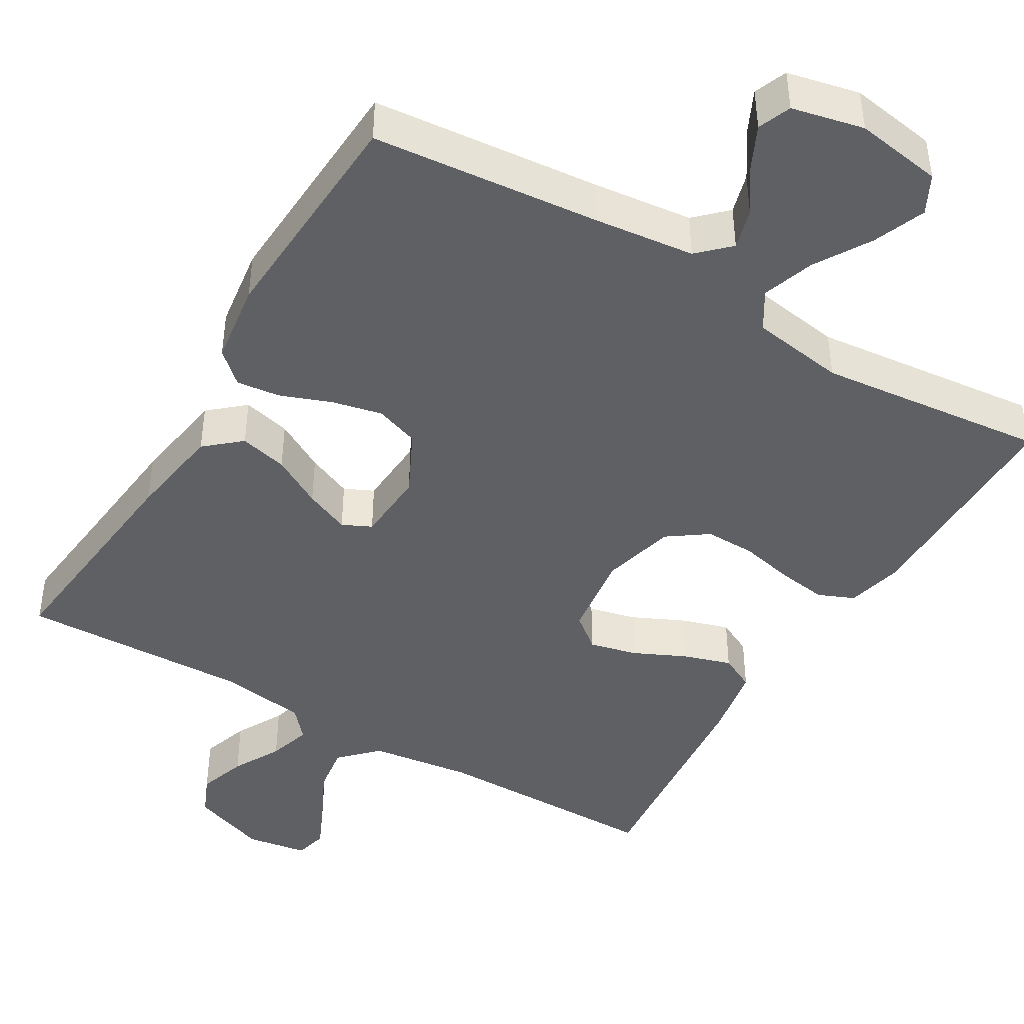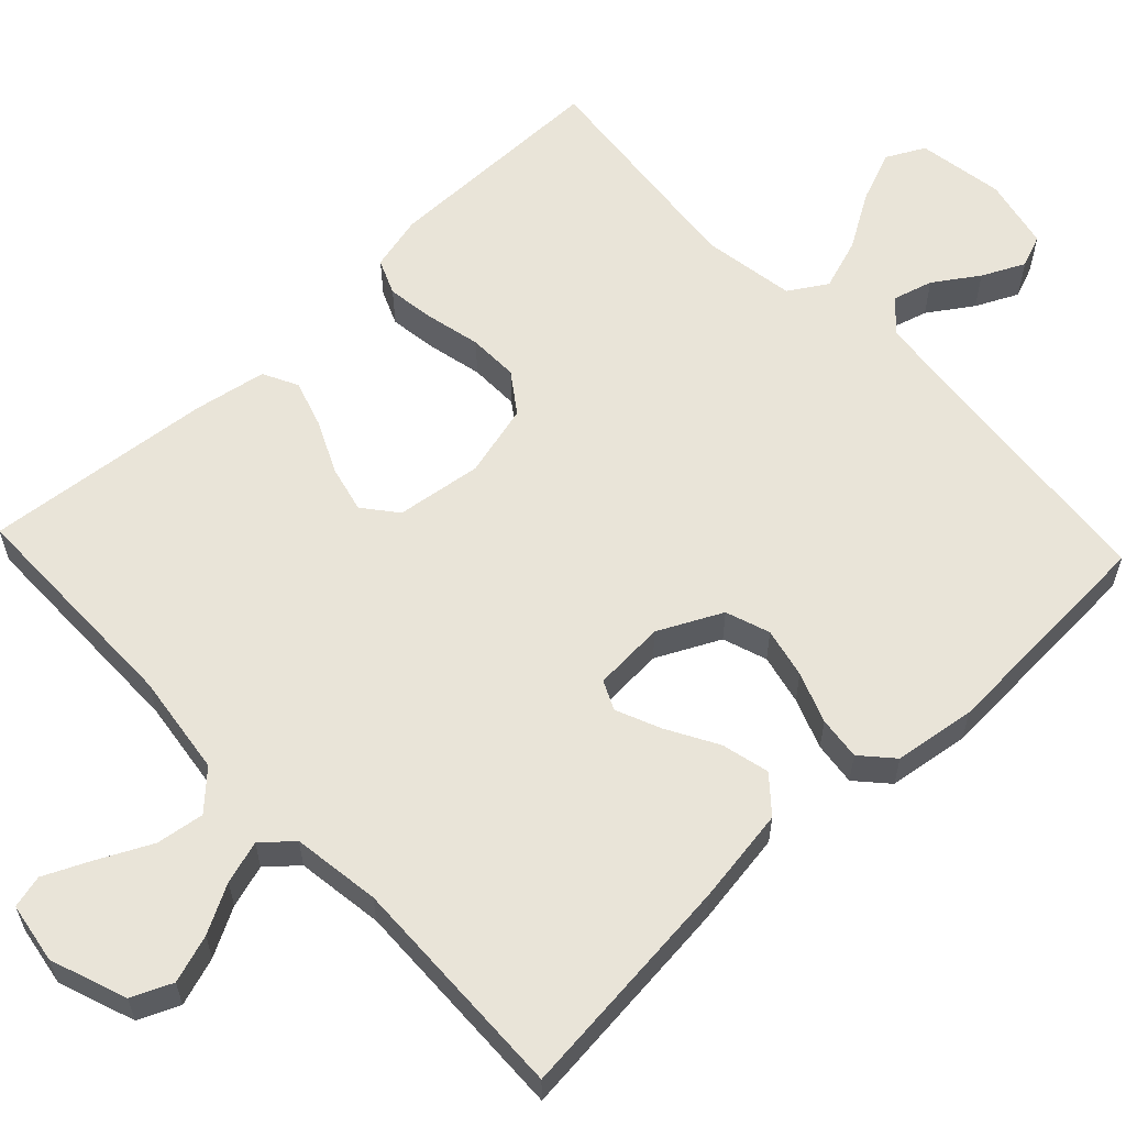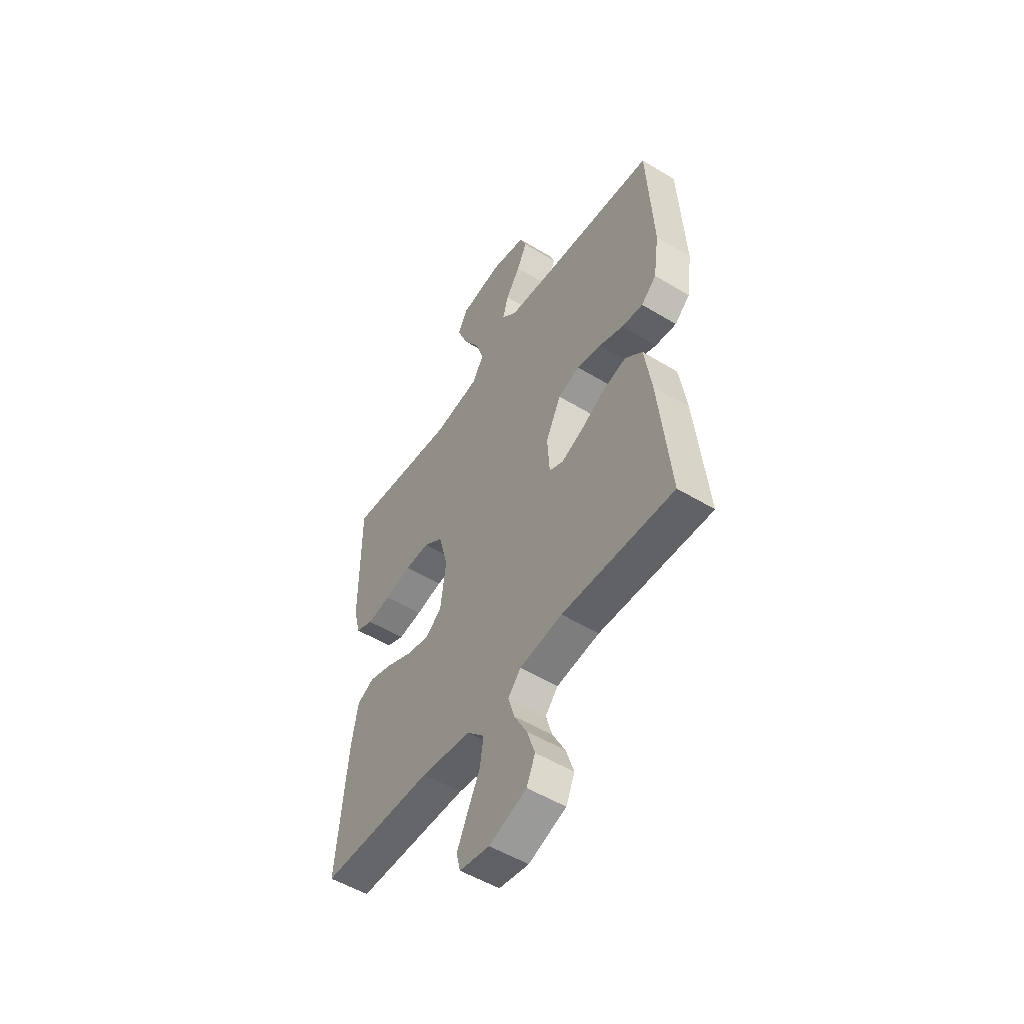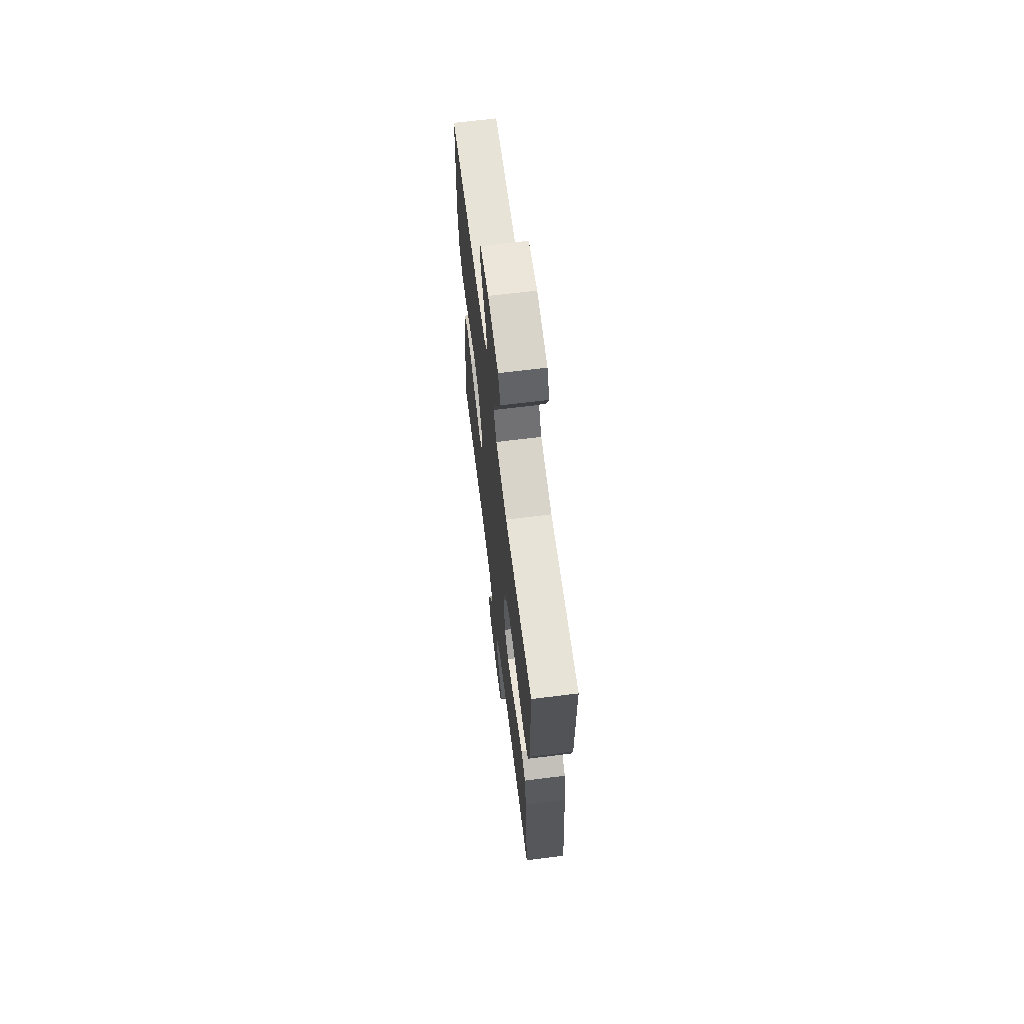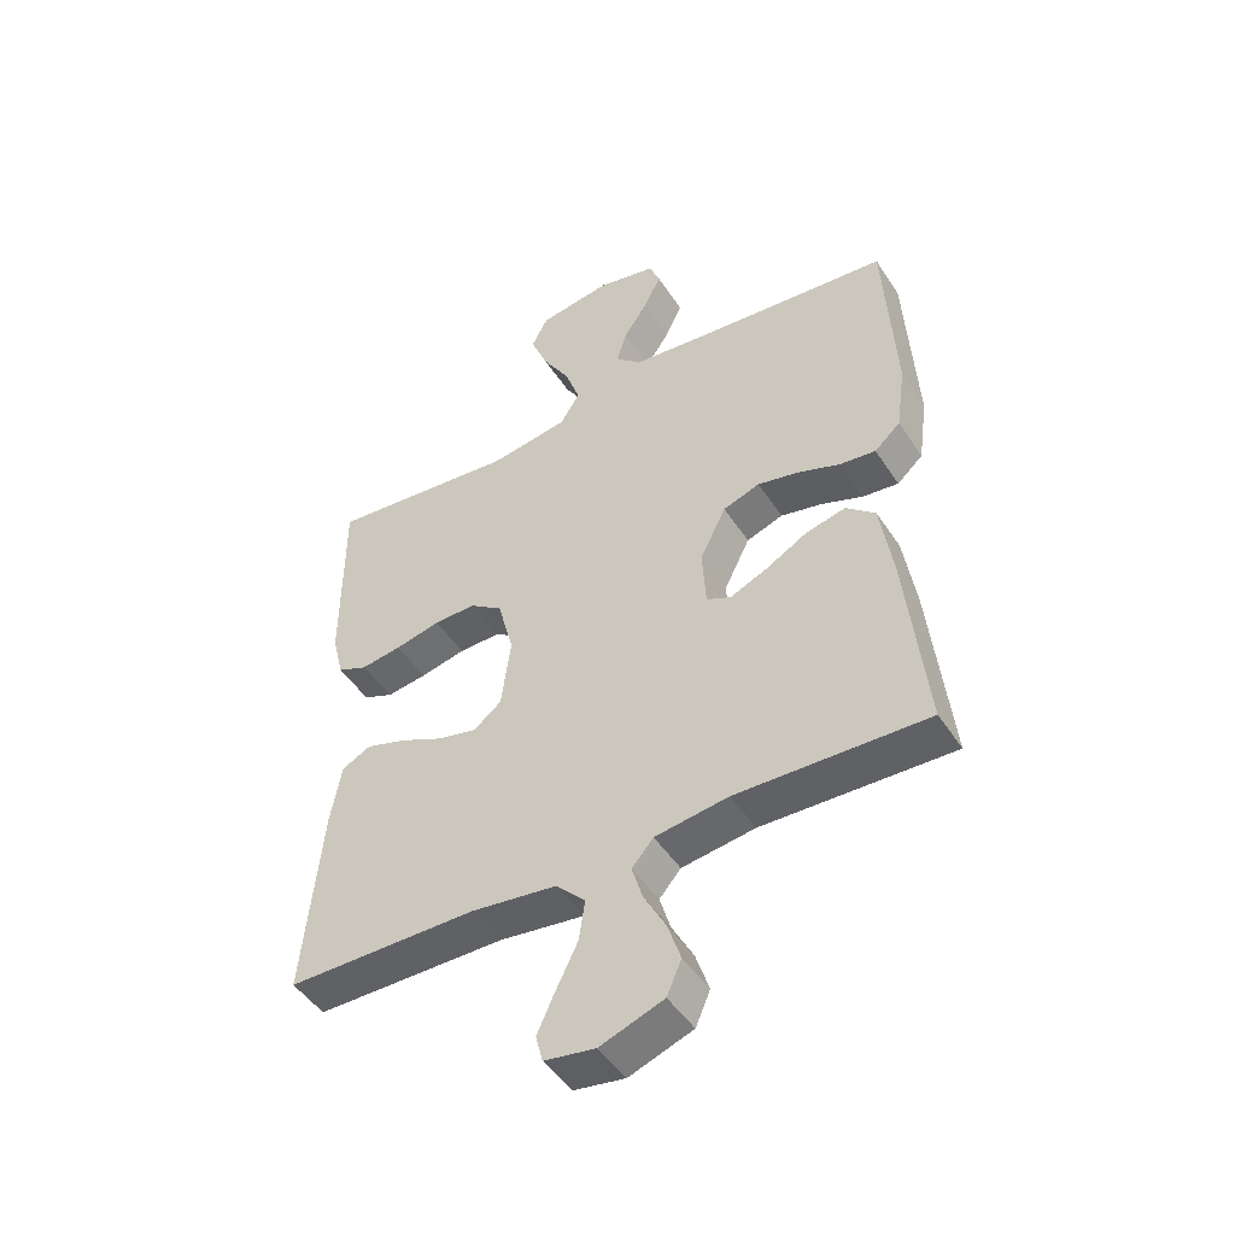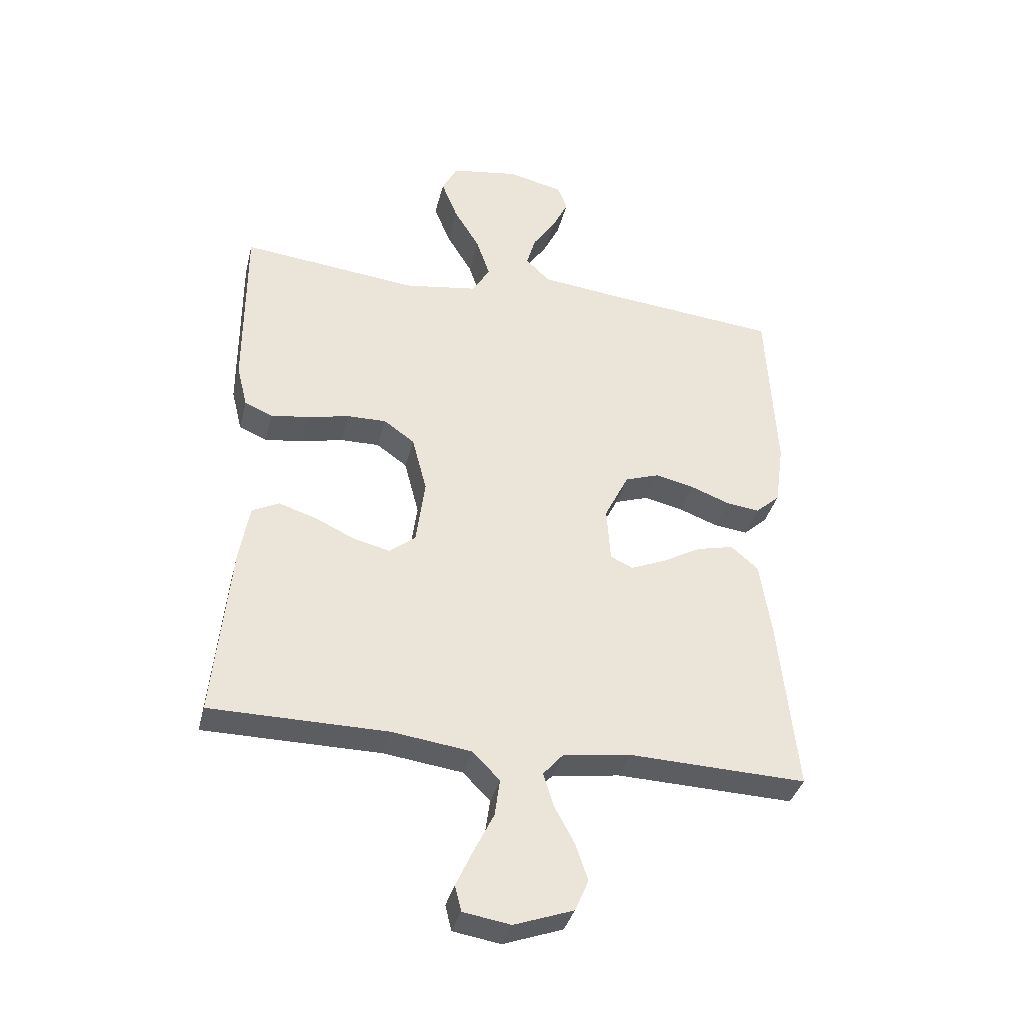
<metadata>
{"format":"obj","ext":"obj","renderer":"f3d","projection":"perspective","resolution":1024,"background":"white","views":[{"elev":-44.1,"azim":-30.7,"up":"+Y"},{"elev":59.8,"azim":-133.4,"up":"+Y"},{"elev":-52.2,"azim":-123.3,"up":"+Z"},{"elev":67.1,"azim":82.9,"up":"+Z"},{"elev":-47.8,"azim":-148.3,"up":"+Z"},{"elev":-36.7,"azim":166.4,"up":"+Z"}]}
</metadata>
<code>
v 0.5 0.07 -0.5
v 0.2 0.07 -0.502
v 0.066 0.07 -0.52
v 0.02 0.07 -0.567
v 0.029 0.07 -0.63
v 0.063 0.07 -0.699
v 0.091 0.07 -0.76
v 0.08 0.07 -0.803
v 0 0.07 -0.816
v -0.1 0.07 -0.78
v -0.123 0.07 -0.727
v -0.102 0.07 -0.664
v -0.068 0.07 -0.601
v -0.051 0.07 -0.545
v -0.085 0.07 -0.506
v -0.2 0.07 -0.49
v -0.5 0.07 -0.5
v -0.469 0.07 -0.2
v -0.45 0.07 -0.075
v -0.404 0.07 -0.035
v -0.341 0.07 -0.05
v -0.275 0.07 -0.087
v -0.216 0.07 -0.112
v -0.178 0.07 -0.094
v -0.172 0.07 0
v -0.213 0.07 0.083
v -0.271 0.07 0.103
v -0.337 0.07 0.088
v -0.403 0.07 0.063
v -0.46 0.07 0.056
v -0.501 0.07 0.093
v -0.516 0.07 0.2
v -0.5 0.07 0.5
v -0.2 0.07 0.529
v -0.07 0.07 0.544
v -0.03 0.07 0.583
v -0.045 0.07 0.636
v -0.084 0.07 0.694
v -0.111 0.07 0.75
v -0.094 0.07 0.793
v 0 0.07 0.814
v 0.114 0.07 0.796
v 0.14 0.07 0.746
v 0.113 0.07 0.678
v 0.069 0.07 0.605
v 0.046 0.07 0.537
v 0.077 0.07 0.487
v 0.2 0.07 0.468
v 0.5 0.07 0.5
v 0.5 0.07 0.2
v 0.482 0.07 0.127
v 0.435 0.07 0.107
v 0.371 0.07 0.116
v 0.299 0.07 0.132
v 0.233 0.07 0.133
v 0.181 0.07 0.096
v 0.156 0.07 0
v 0.171 0.07 -0.113
v 0.215 0.07 -0.148
v 0.277 0.07 -0.133
v 0.345 0.07 -0.101
v 0.408 0.07 -0.081
v 0.454 0.07 -0.104
v 0.471 0.07 -0.2
v 0.5 0 -0.5
v 0.2 0 -0.502
v 0.066 0 -0.52
v 0.02 0 -0.567
v 0.029 0 -0.63
v 0.063 0 -0.699
v 0.091 0 -0.76
v 0.08 0 -0.803
v 0 0 -0.816
v -0.1 0 -0.78
v -0.123 0 -0.727
v -0.102 0 -0.664
v -0.068 0 -0.601
v -0.051 0 -0.545
v -0.085 0 -0.506
v -0.2 0 -0.49
v -0.5 0 -0.5
v -0.469 0 -0.2
v -0.45 0 -0.075
v -0.404 0 -0.035
v -0.341 0 -0.05
v -0.275 0 -0.087
v -0.216 0 -0.112
v -0.178 0 -0.094
v -0.172 0 0
v -0.213 0 0.083
v -0.271 0 0.103
v -0.337 0 0.088
v -0.403 0 0.063
v -0.46 0 0.056
v -0.501 0 0.093
v -0.516 0 0.2
v -0.5 0 0.5
v -0.2 0 0.529
v -0.07 0 0.544
v -0.03 0 0.583
v -0.045 0 0.636
v -0.084 0 0.694
v -0.111 0 0.75
v -0.094 0 0.793
v 0 0 0.814
v 0.114 0 0.796
v 0.14 0 0.746
v 0.113 0 0.678
v 0.069 0 0.605
v 0.046 0 0.537
v 0.077 0 0.487
v 0.2 0 0.468
v 0.5 0 0.5
v 0.5 0 0.2
v 0.482 0 0.127
v 0.435 0 0.107
v 0.371 0 0.116
v 0.299 0 0.132
v 0.233 0 0.133
v 0.181 0 0.096
v 0.156 0 0
v 0.171 0 -0.113
v 0.215 0 -0.148
v 0.277 0 -0.133
v 0.345 0 -0.101
v 0.408 0 -0.081
v 0.454 0 -0.104
v 0.471 0 -0.2
f 64 1 2
f 63 64 2
f 62 63 2
f 61 62 2
f 60 61 2
f 59 60 2 3
f 58 59 3 4
f 57 58 4
f 52 53 54
f 51 52 54
f 50 51 54
f 49 50 54
f 48 49 54
f 47 48 54 55
f 46 47 55 56
f 43 44 45
f 42 43 45
f 41 42 45
f 40 41 45
f 39 40 45
f 38 39 45
f 37 38 45
f 36 37 45 46
f 46 56 57
f 36 46 57
f 35 36 57
f 32 33 34
f 31 32 34
f 30 31 34
f 29 30 34
f 28 29 34
f 27 28 34 35
f 20 21 22
f 19 20 22
f 18 19 22
f 17 18 22
f 16 17 22
f 15 16 22 23
f 14 15 23 24
f 11 12 13
f 10 11 13
f 9 10 13
f 8 9 13
f 7 8 13
f 6 7 13
f 5 6 13
f 4 5 13 14
f 14 24 25
f 4 14 25
f 57 4 25
f 26 27 35 57
f 25 26 57
f 66 65 128
f 66 128 127
f 66 127 126
f 66 126 125
f 66 125 124
f 67 66 124 123
f 68 67 123 122
f 68 122 121
f 118 117 116
f 118 116 115
f 118 115 114
f 118 114 113
f 118 113 112
f 119 118 112 111
f 120 119 111 110
f 109 108 107
f 109 107 106
f 109 106 105
f 109 105 104
f 109 104 103
f 109 103 102
f 109 102 101
f 110 109 101 100
f 121 120 110
f 121 110 100
f 121 100 99
f 98 97 96
f 98 96 95
f 98 95 94
f 98 94 93
f 98 93 92
f 99 98 92 91
f 86 85 84
f 86 84 83
f 86 83 82
f 86 82 81
f 86 81 80
f 87 86 80 79
f 88 87 79 78
f 77 76 75
f 77 75 74
f 77 74 73
f 77 73 72
f 77 72 71
f 77 71 70
f 77 70 69
f 78 77 69 68
f 89 88 78
f 89 78 68
f 89 68 121
f 121 99 91 90
f 121 90 89
f 1 65 66 2
f 2 66 67 3
f 3 67 68 4
f 4 68 69 5
f 5 69 70 6
f 6 70 71 7
f 7 71 72 8
f 8 72 73 9
f 9 73 74 10
f 10 74 75 11
f 11 75 76 12
f 12 76 77 13
f 13 77 78 14
f 14 78 79 15
f 15 79 80 16
f 16 80 81 17
f 17 81 82 18
f 18 82 83 19
f 19 83 84 20
f 20 84 85 21
f 21 85 86 22
f 22 86 87 23
f 23 87 88 24
f 24 88 89 25
f 25 89 90 26
f 26 90 91 27
f 27 91 92 28
f 28 92 93 29
f 29 93 94 30
f 30 94 95 31
f 31 95 96 32
f 32 96 97 33
f 33 97 98 34
f 34 98 99 35
f 35 99 100 36
f 36 100 101 37
f 37 101 102 38
f 38 102 103 39
f 39 103 104 40
f 40 104 105 41
f 41 105 106 42
f 42 106 107 43
f 43 107 108 44
f 44 108 109 45
f 45 109 110 46
f 46 110 111 47
f 47 111 112 48
f 48 112 113 49
f 49 113 114 50
f 50 114 115 51
f 51 115 116 52
f 52 116 117 53
f 53 117 118 54
f 54 118 119 55
f 55 119 120 56
f 56 120 121 57
f 57 121 122 58
f 58 122 123 59
f 59 123 124 60
f 60 124 125 61
f 61 125 126 62
f 62 126 127 63
f 63 127 128 64
f 64 128 65 1

</code>
